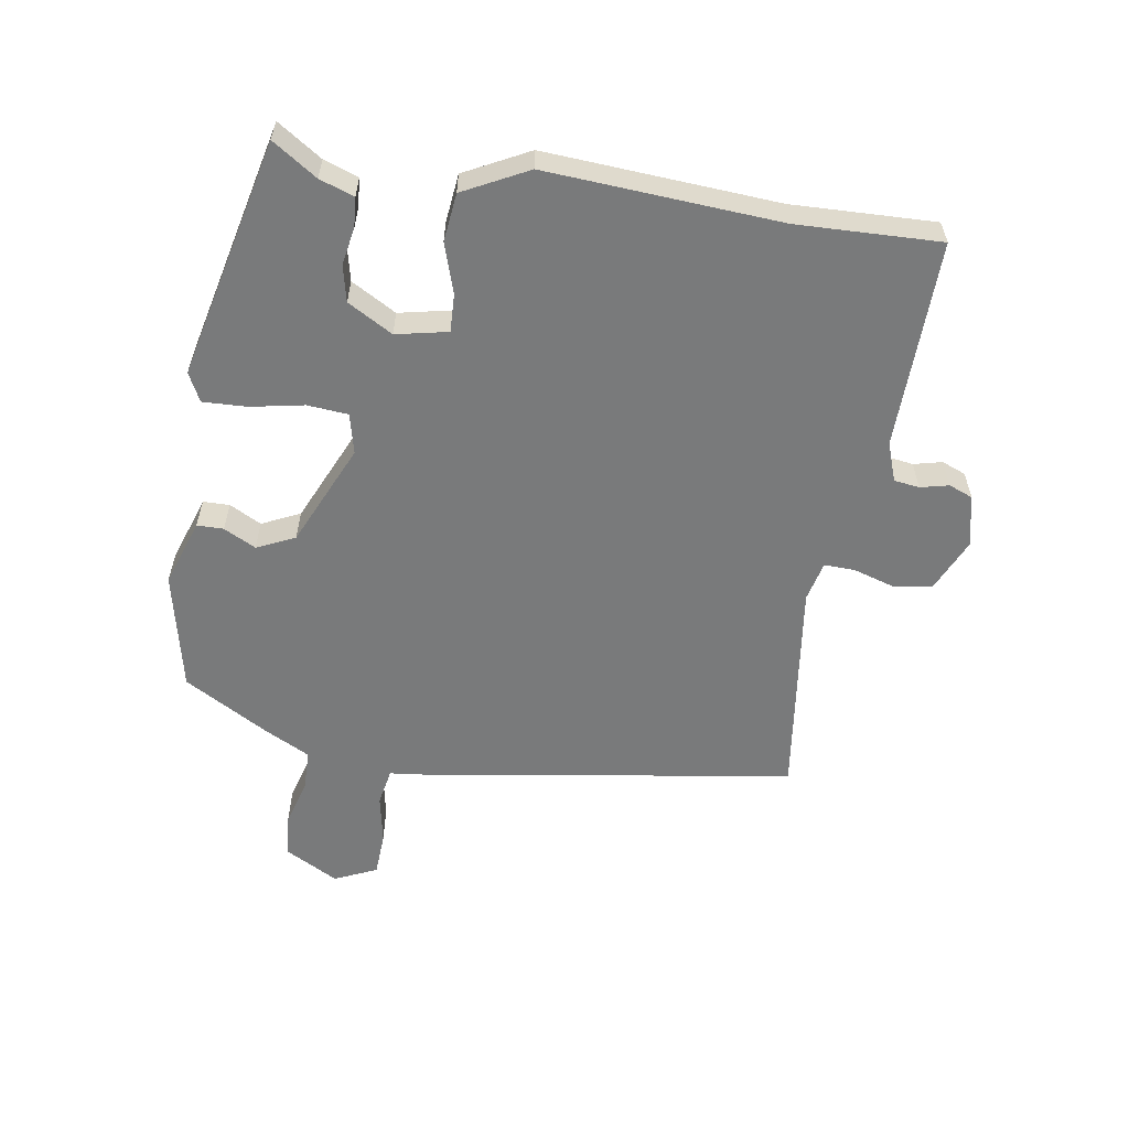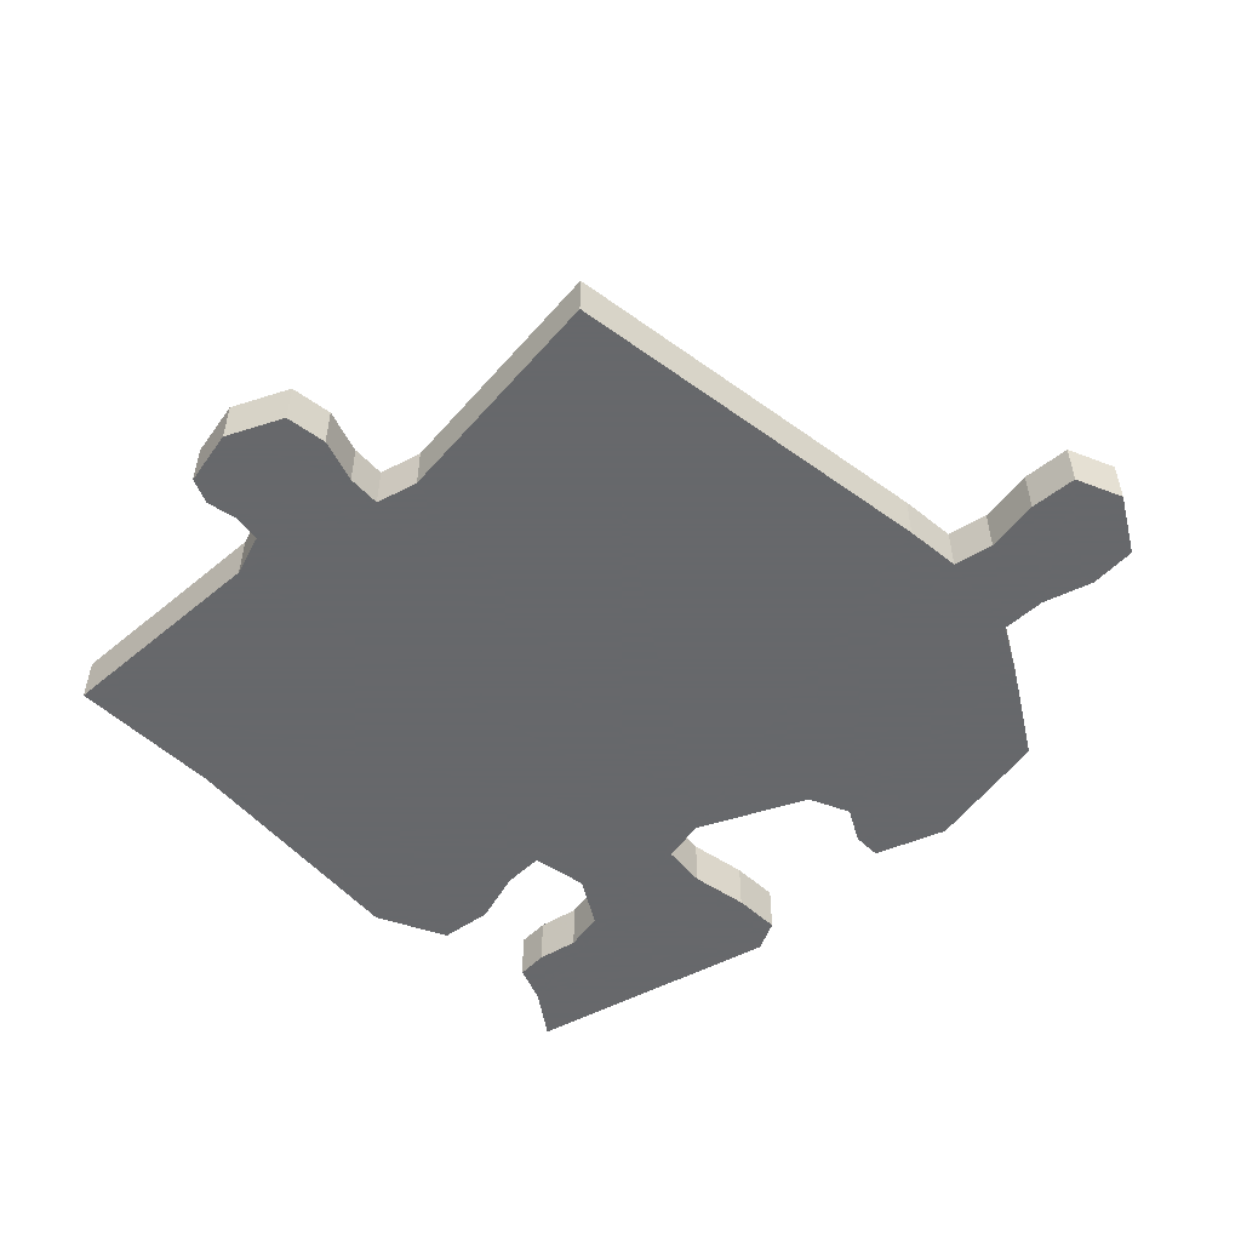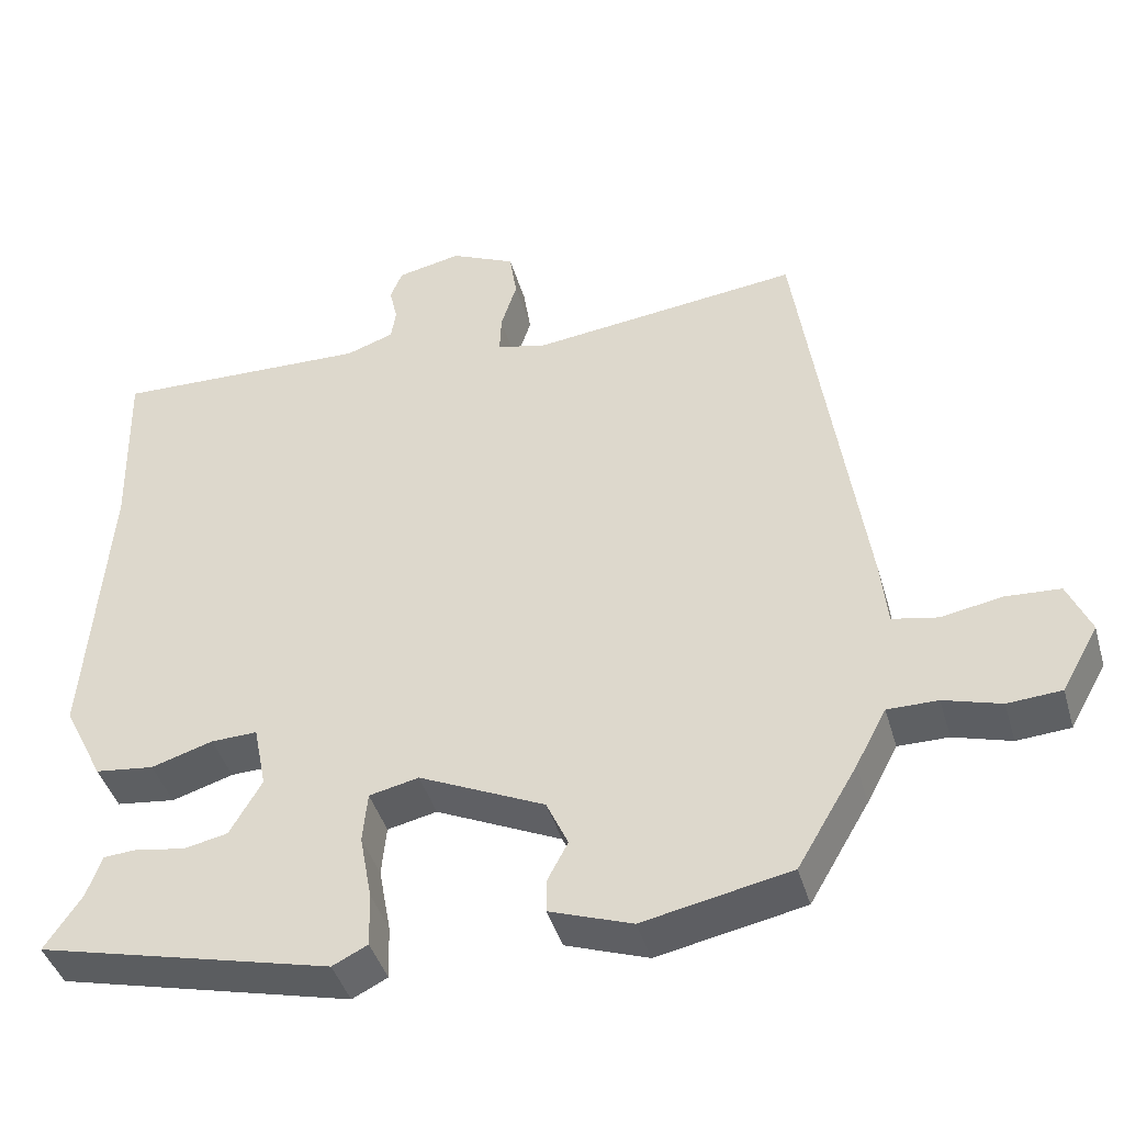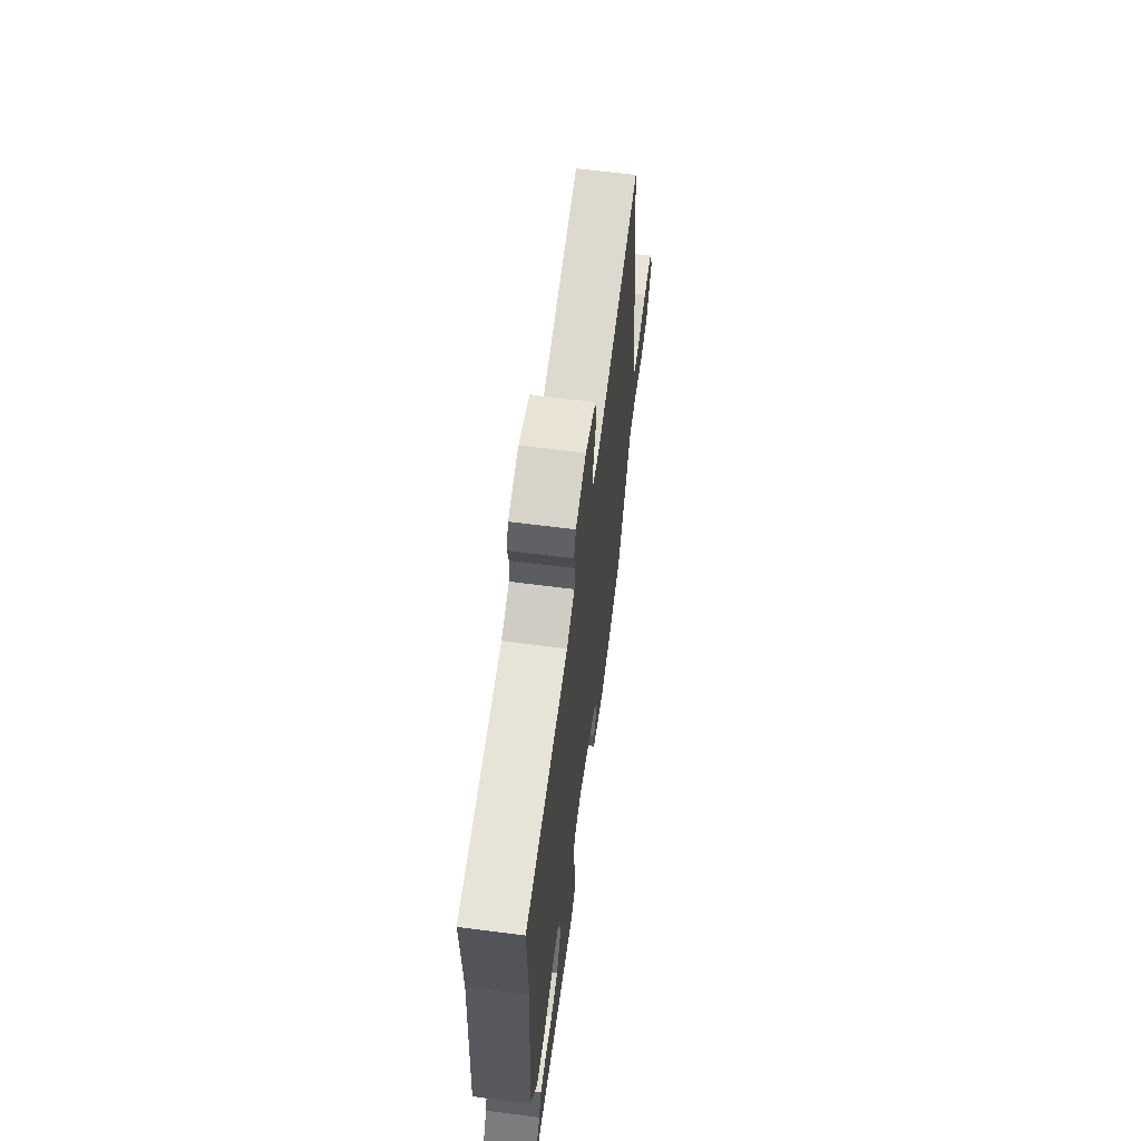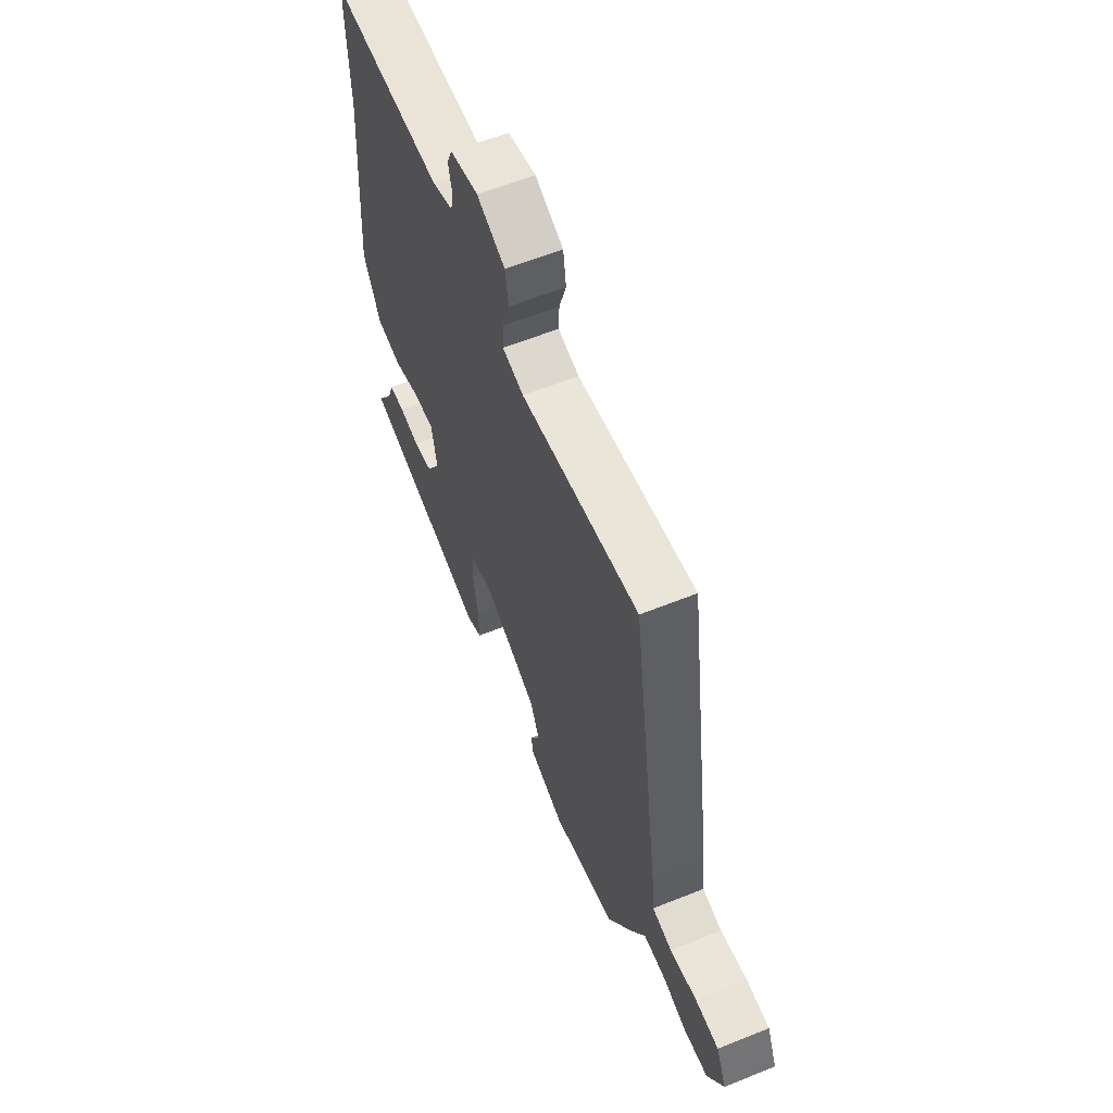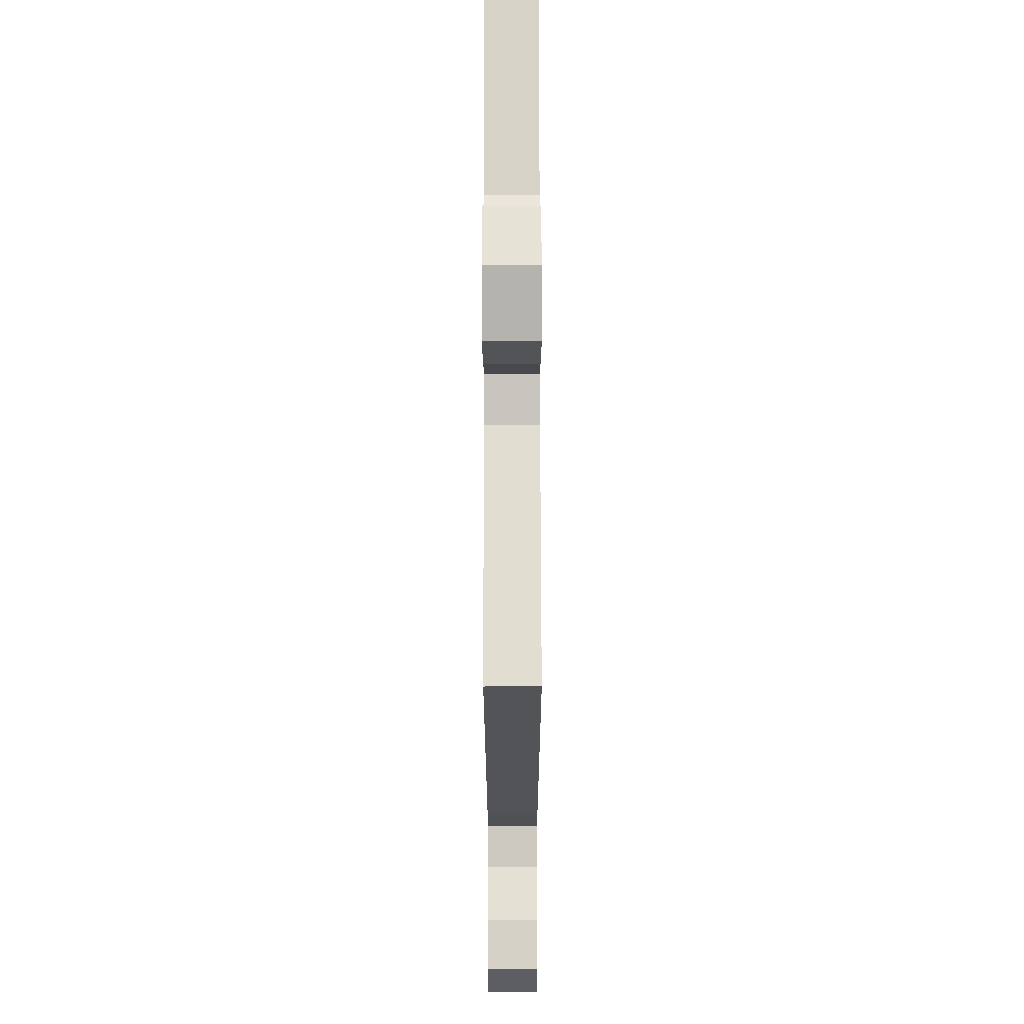
<metadata>
{"format":"obj","ext":"obj","renderer":"f3d","projection":"perspective","resolution":1024,"background":"white","views":[{"elev":-58.0,"azim":-98.5,"up":"+Y"},{"elev":-52.3,"azim":43.6,"up":"+Y"},{"elev":-42.2,"azim":15.7,"up":"+Z"},{"elev":64.4,"azim":-82.6,"up":"+Z"},{"elev":60.0,"azim":67.6,"up":"+Z"},{"elev":75.6,"azim":89.9,"up":"+Z"}]}
</metadata>
<code>
v -0.512 0.07 -0.41
v -0.466 0.07 -0.342
v -0.447 0.07 -0.289
v -0.402 0.07 -0.286
v -0.344 0.07 -0.297
v -0.288 0.07 -0.285
v -0.248 0.07 -0.216
v -0.264 0.07 -0.136
v -0.322 0.07 -0.138
v -0.399 0.07 -0.162
v -0.473 0.07 -0.153
v -0.523 0.07 -0.053
v -0.496 0.07 0.306
v -0.501 0.07 0.527
v -0.18 0.07 0.518
v -0.12 0.07 0.539
v -0.114 0.07 0.578
v -0.124 0.07 0.622
v -0.109 0.07 0.659
v -0.029 0.07 0.676
v 0.052 0.07 0.639
v 0.061 0.07 0.579
v 0.041 0.07 0.516
v 0.039 0.07 0.468
v 0.1 0.07 0.453
v 0.438 0.07 0.494
v 0.519 0.07 -0.057
v 0.527 0.07 -0.137
v 0.584 0.07 -0.148
v 0.661 0.07 -0.134
v 0.729 0.07 -0.138
v 0.758 0.07 -0.204
v 0.712 0.07 -0.286
v 0.645 0.07 -0.291
v 0.573 0.07 -0.27
v 0.51 0.07 -0.27
v 0.471 0.07 -0.343
v 0.396 0.07 -0.47
v 0.212 0.07 -0.508
v 0.109 0.07 -0.472
v 0.109 0.07 -0.431
v 0.135 0.07 -0.382
v 0.108 0.07 -0.323
v -0.049 0.07 -0.251
v -0.111 0.07 -0.265
v -0.117 0.07 -0.328
v -0.102 0.07 -0.41
v -0.1 0.07 -0.478
v -0.144 0.07 -0.5
v -0.512 0 -0.41
v -0.466 0 -0.342
v -0.447 0 -0.289
v -0.402 0 -0.286
v -0.344 0 -0.297
v -0.288 0 -0.285
v -0.248 0 -0.216
v -0.264 0 -0.136
v -0.322 0 -0.138
v -0.399 0 -0.162
v -0.473 0 -0.153
v -0.523 0 -0.053
v -0.496 0 0.306
v -0.501 0 0.527
v -0.18 0 0.518
v -0.12 0 0.539
v -0.114 0 0.578
v -0.124 0 0.622
v -0.109 0 0.659
v -0.029 0 0.676
v 0.052 0 0.639
v 0.061 0 0.579
v 0.041 0 0.516
v 0.039 0 0.468
v 0.1 0 0.453
v 0.438 0 0.494
v 0.519 0 -0.057
v 0.527 0 -0.137
v 0.584 0 -0.148
v 0.661 0 -0.134
v 0.729 0 -0.138
v 0.758 0 -0.204
v 0.712 0 -0.286
v 0.645 0 -0.291
v 0.573 0 -0.27
v 0.51 0 -0.27
v 0.471 0 -0.343
v 0.396 0 -0.47
v 0.212 0 -0.508
v 0.109 0 -0.472
v 0.109 0 -0.431
v 0.135 0 -0.382
v 0.108 0 -0.323
v -0.049 0 -0.251
v -0.111 0 -0.265
v -0.117 0 -0.328
v -0.102 0 -0.41
v -0.1 0 -0.478
v -0.144 0 -0.5
f 49 1 2
f 48 49 2
f 47 48 2
f 46 47 2
f 45 46 2
f 44 45 2
f 40 41 42
f 39 40 42
f 38 39 42
f 37 38 42
f 36 37 42
f 36 42 43
f 33 34 35
f 32 33 35
f 31 32 35
f 30 31 35
f 29 30 35
f 28 29 35 36
f 36 43 44
f 28 36 44
f 27 28 44
f 26 27 44
f 25 26 44
f 21 22 23
f 20 21 23
f 19 20 23
f 18 19 23
f 17 18 23
f 16 17 23 24
f 15 16 24
f 24 25 44
f 15 24 44
f 14 15 44
f 13 14 44
f 11 12 13
f 10 11 13
f 9 10 13
f 2 3 4 5
f 2 5 6
f 44 2 6
f 8 9 13
f 8 13 44
f 7 8 44
f 6 7 44
f 51 50 98
f 51 98 97
f 51 97 96
f 51 96 95
f 51 95 94
f 51 94 93
f 91 90 89
f 91 89 88
f 91 88 87
f 91 87 86
f 91 86 85
f 92 91 85
f 84 83 82
f 84 82 81
f 84 81 80
f 84 80 79
f 84 79 78
f 85 84 78 77
f 93 92 85
f 93 85 77
f 93 77 76
f 93 76 75
f 93 75 74
f 72 71 70
f 72 70 69
f 72 69 68
f 72 68 67
f 72 67 66
f 73 72 66 65
f 73 65 64
f 93 74 73
f 93 73 64
f 93 64 63
f 93 63 62
f 62 61 60
f 62 60 59
f 62 59 58
f 54 53 52 51
f 55 54 51
f 55 51 93
f 62 58 57
f 93 62 57
f 93 57 56
f 93 56 55
f 1 50 51 2
f 2 51 52 3
f 3 52 53 4
f 4 53 54 5
f 5 54 55 6
f 6 55 56 7
f 7 56 57 8
f 8 57 58 9
f 9 58 59 10
f 10 59 60 11
f 11 60 61 12
f 12 61 62 13
f 13 62 63 14
f 14 63 64 15
f 15 64 65 16
f 16 65 66 17
f 17 66 67 18
f 18 67 68 19
f 19 68 69 20
f 20 69 70 21
f 21 70 71 22
f 22 71 72 23
f 23 72 73 24
f 24 73 74 25
f 25 74 75 26
f 26 75 76 27
f 27 76 77 28
f 28 77 78 29
f 29 78 79 30
f 30 79 80 31
f 31 80 81 32
f 32 81 82 33
f 33 82 83 34
f 34 83 84 35
f 35 84 85 36
f 36 85 86 37
f 37 86 87 38
f 38 87 88 39
f 39 88 89 40
f 40 89 90 41
f 41 90 91 42
f 42 91 92 43
f 43 92 93 44
f 44 93 94 45
f 45 94 95 46
f 46 95 96 47
f 47 96 97 48
f 48 97 98 49
f 49 98 50 1

</code>
